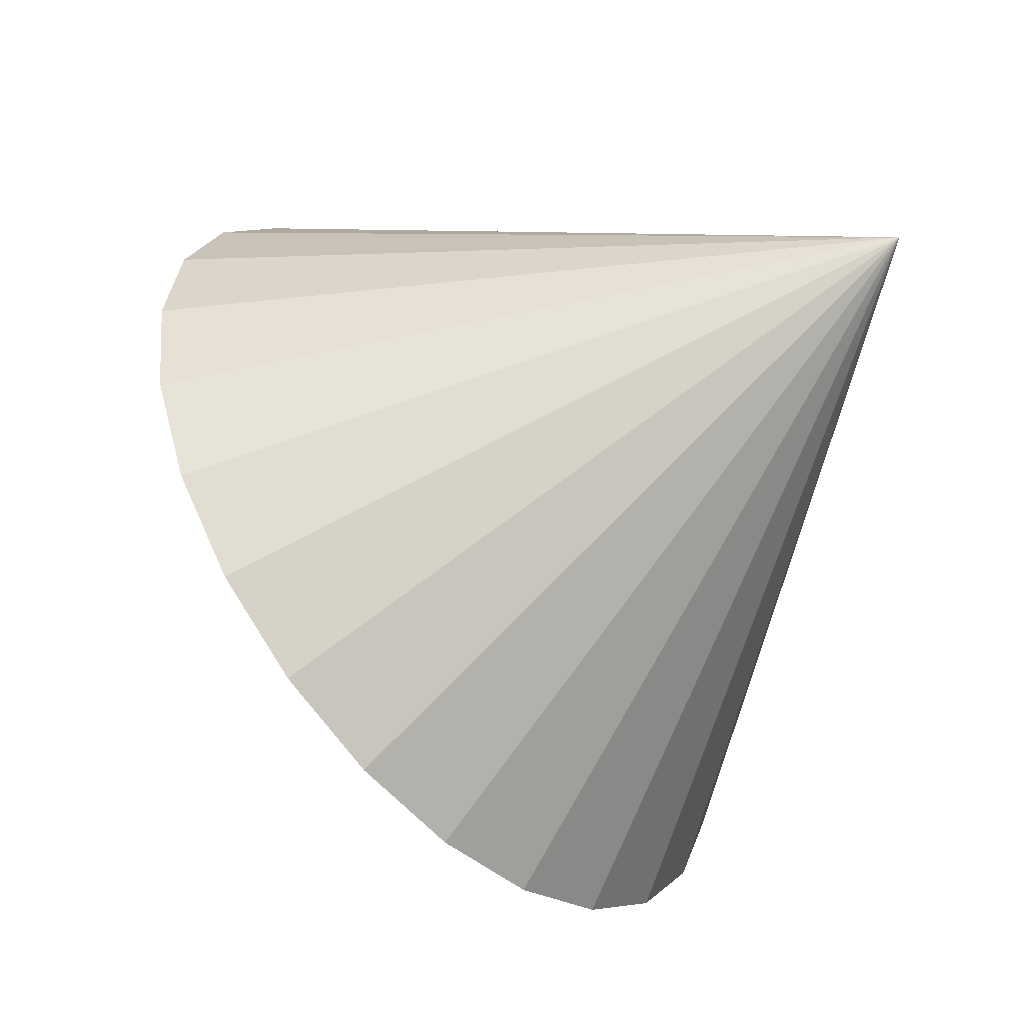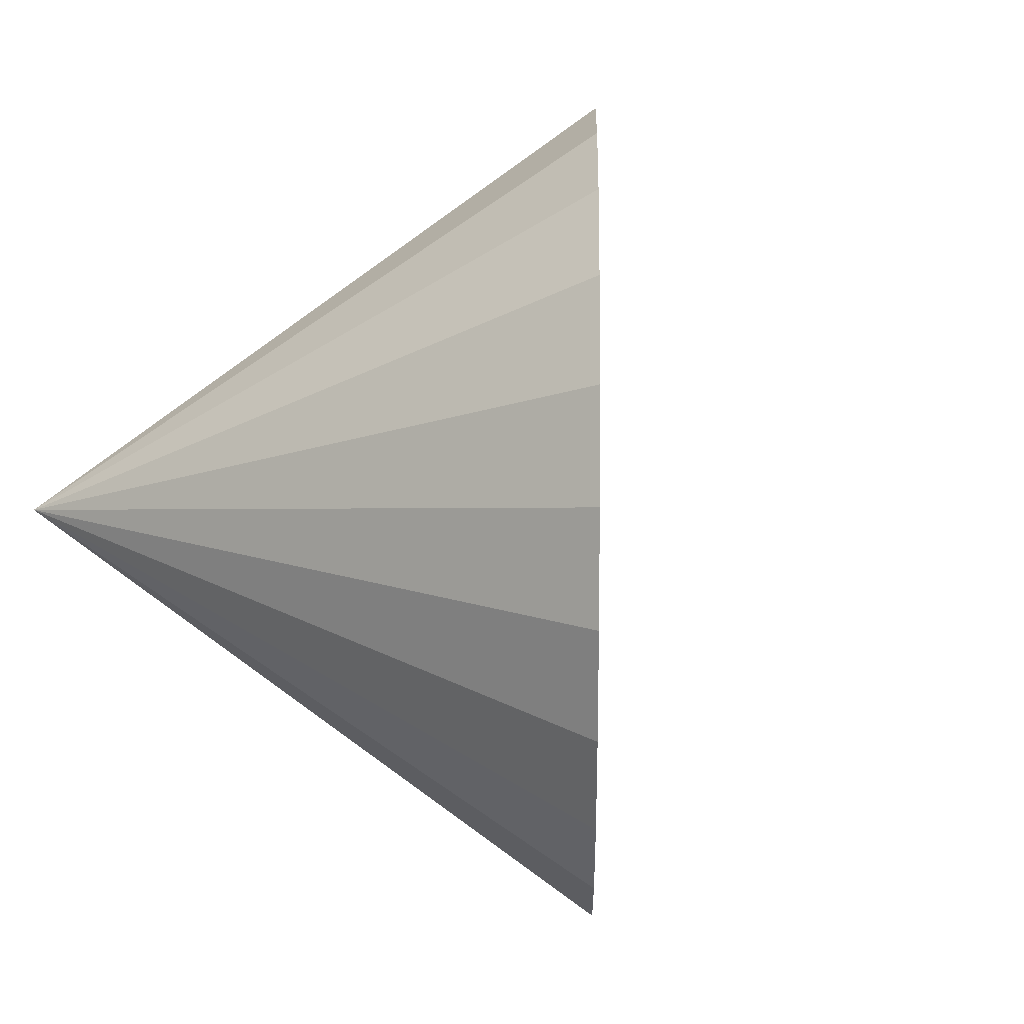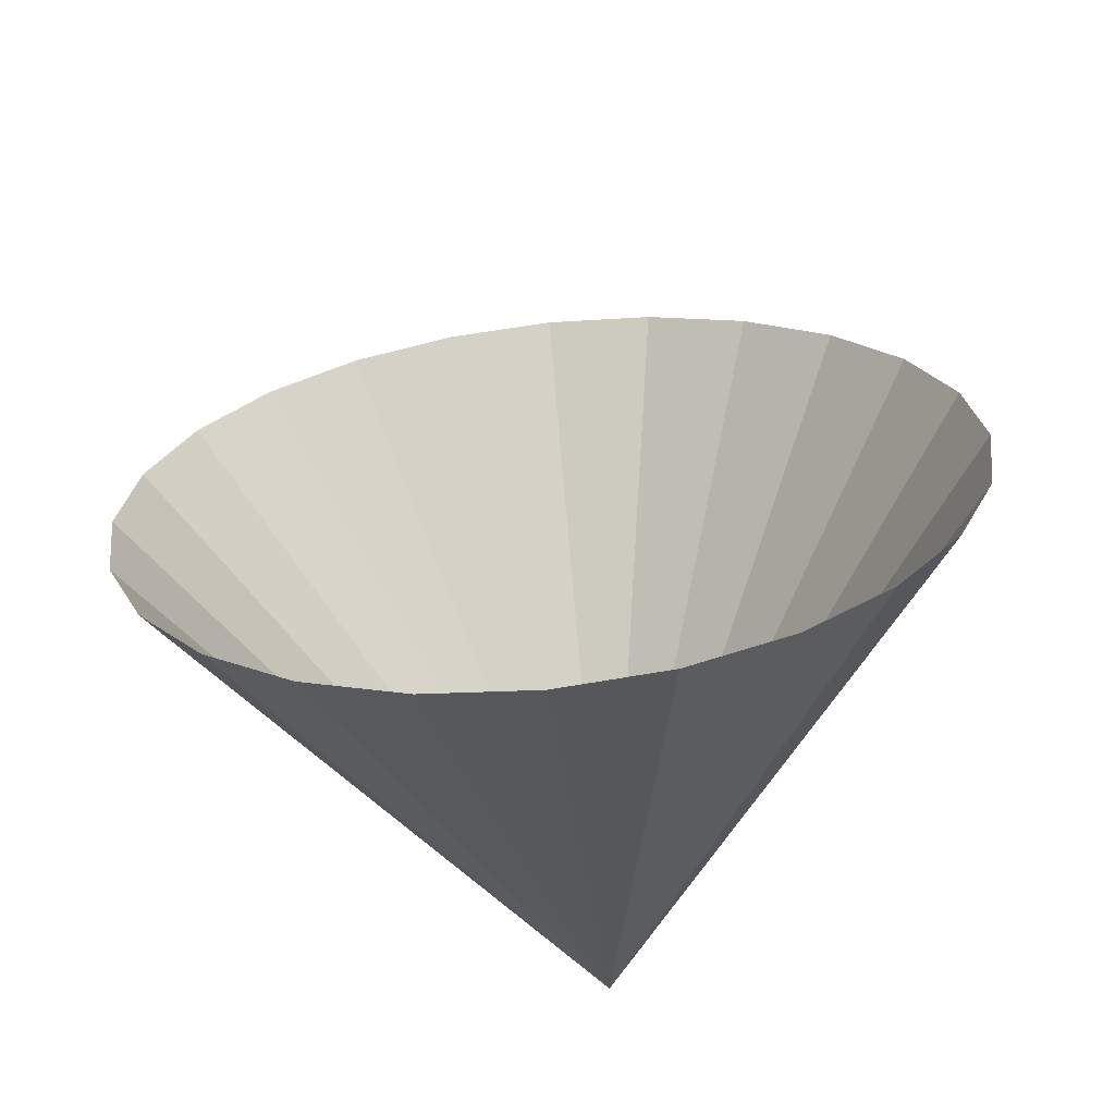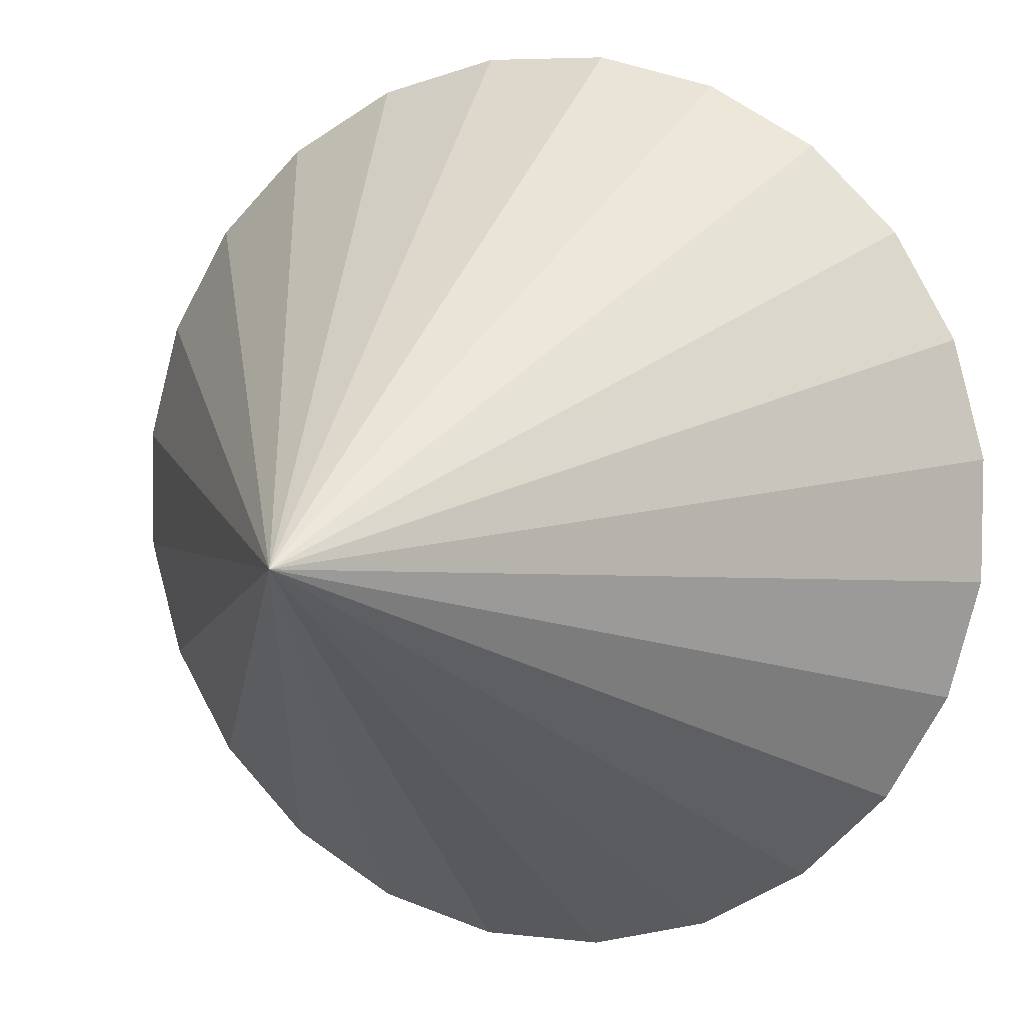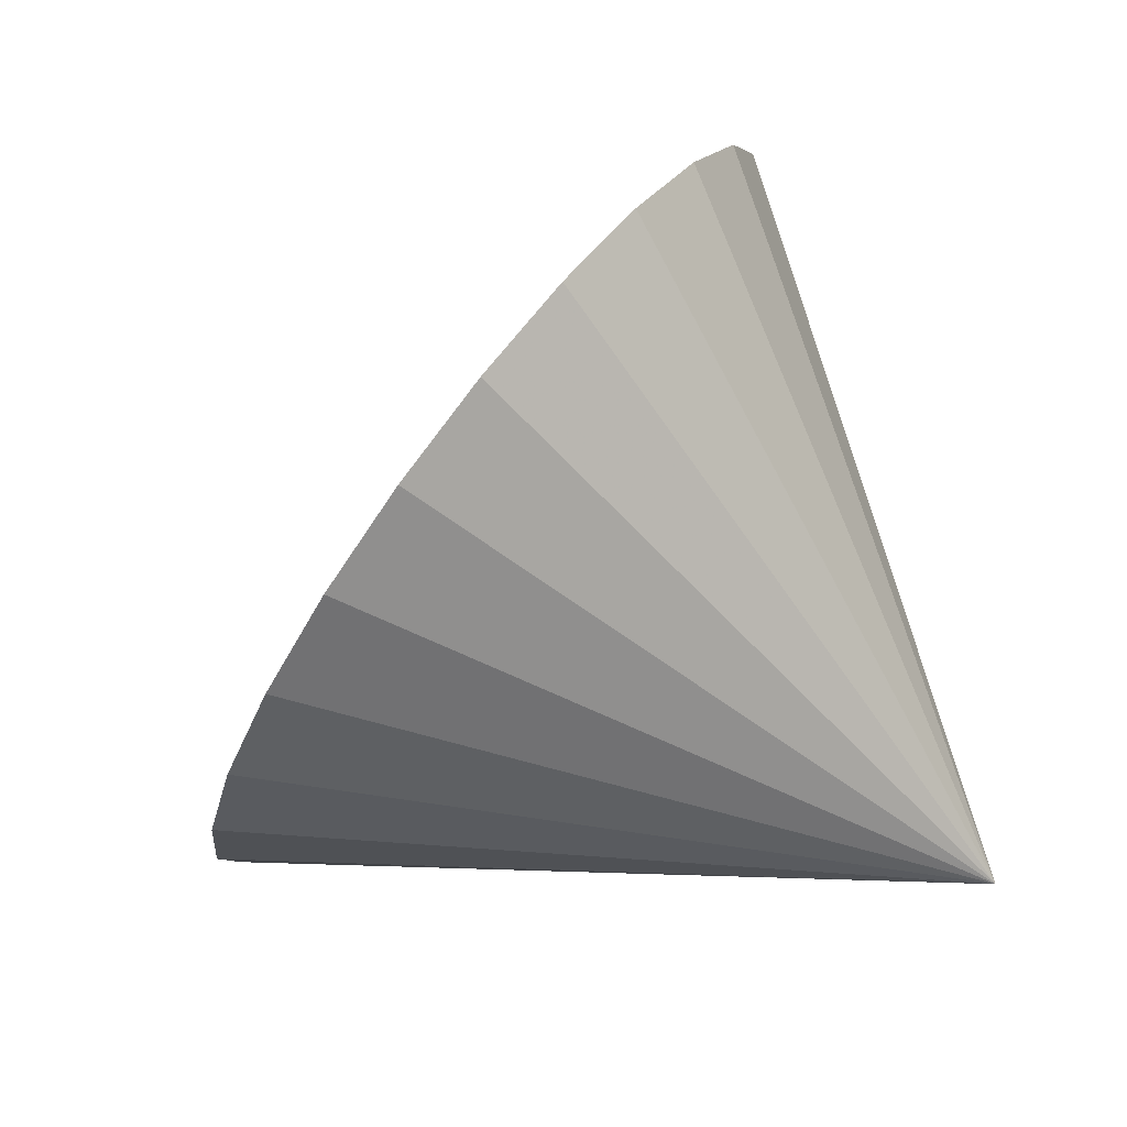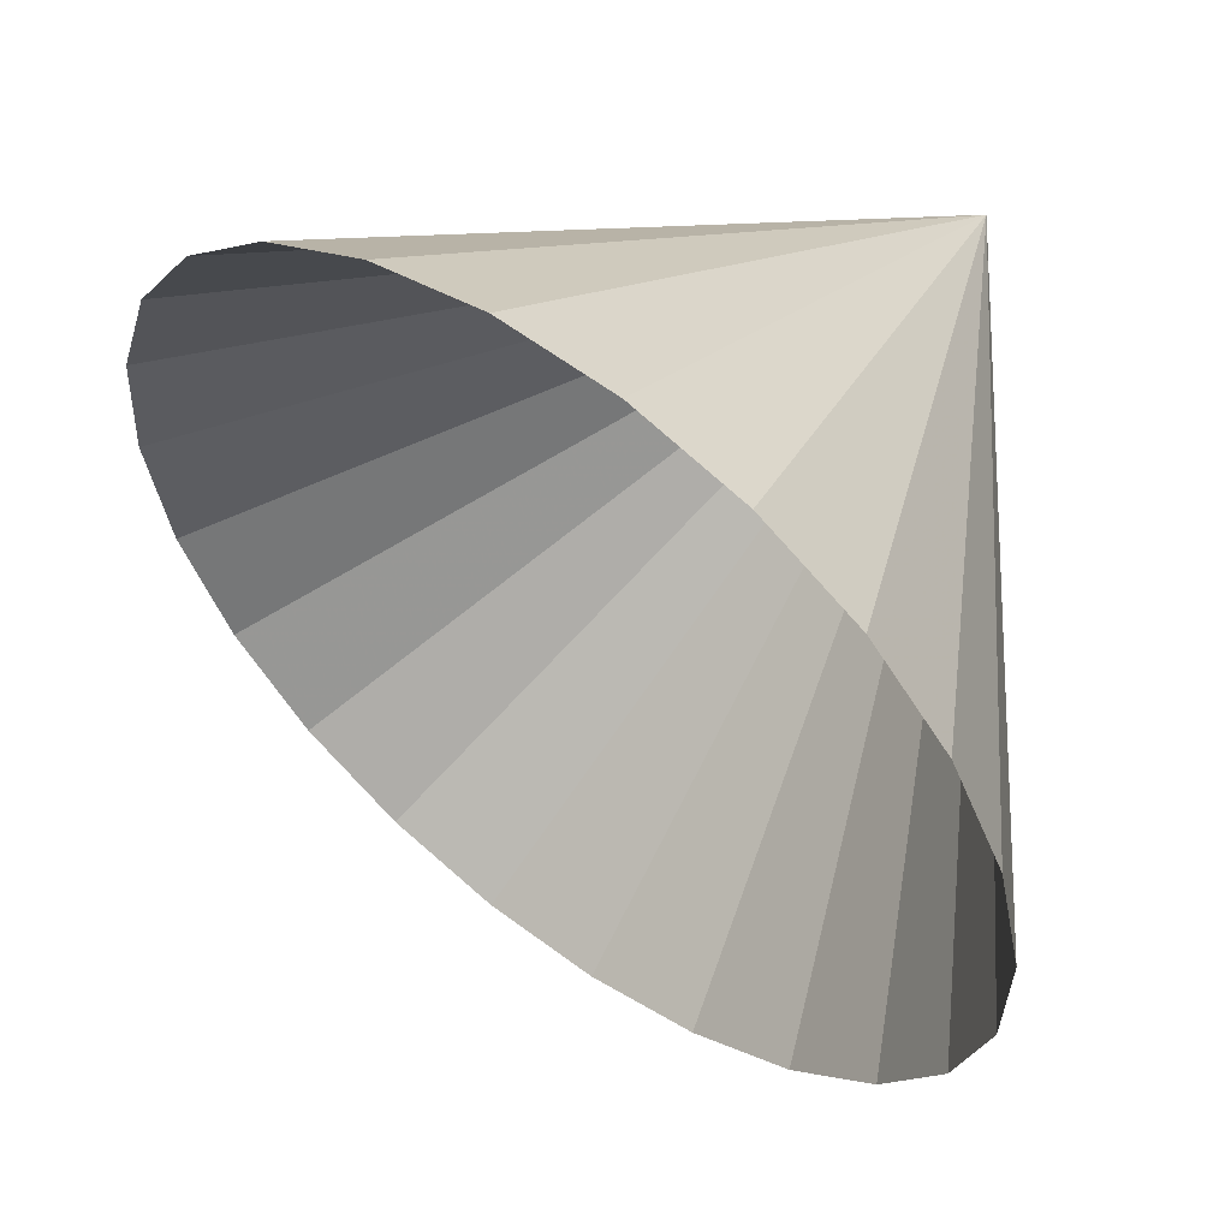
<metadata>
{"format":"obj","ext":"obj","renderer":"f3d","projection":"perspective","resolution":1024,"background":"white","views":[{"elev":-51.2,"azim":177.3,"up":"+Z"},{"elev":14.4,"azim":-44.0,"up":"+Z"},{"elev":-64.3,"azim":51.2,"up":"+Z"},{"elev":54.5,"azim":-59.4,"up":"+Y"},{"elev":76.1,"azim":172.4,"up":"+Z"},{"elev":-6.9,"azim":149.6,"up":"+Y"}]}
</metadata>
<code>
v 22.27 6.017 10
v 23.74 4.547 11.49
v 23.47 4.275 11.44
v 23.21 4.021 11.29
v 22.99 3.804 11.05
v 22.83 3.637 10.74
v 22.72 3.532 10.38
v 22.69 3.496 10
v 22.72 3.532 9.615
v 22.83 3.637 9.257
v 22.99 3.804 8.949
v 23.21 4.021 8.713
v 23.47 4.275 8.565
v 23.74 4.547 8.514
v 24.01 4.819 8.565
v 24.26 5.072 8.713
v 24.48 5.29 8.949
v 24.65 5.457 9.257
v 24.75 5.561 9.615
v 24.79 5.597 10
v 24.75 5.561 10.38
v 24.65 5.457 10.74
v 24.48 5.29 11.05
v 24.26 5.072 11.29
v 24.01 4.819 11.44
f 1 2 3
f 1 3 4
f 1 4 5
f 1 5 6
f 1 6 7
f 1 7 8
f 1 8 9
f 1 9 10
f 1 10 11
f 1 11 12
f 1 12 13
f 1 13 14
f 1 14 15
f 1 15 16
f 1 16 17
f 1 17 18
f 1 18 19
f 1 19 20
f 1 20 21
f 1 21 22
f 1 22 23
f 1 23 24
f 1 24 25
f 1 25 2

</code>
